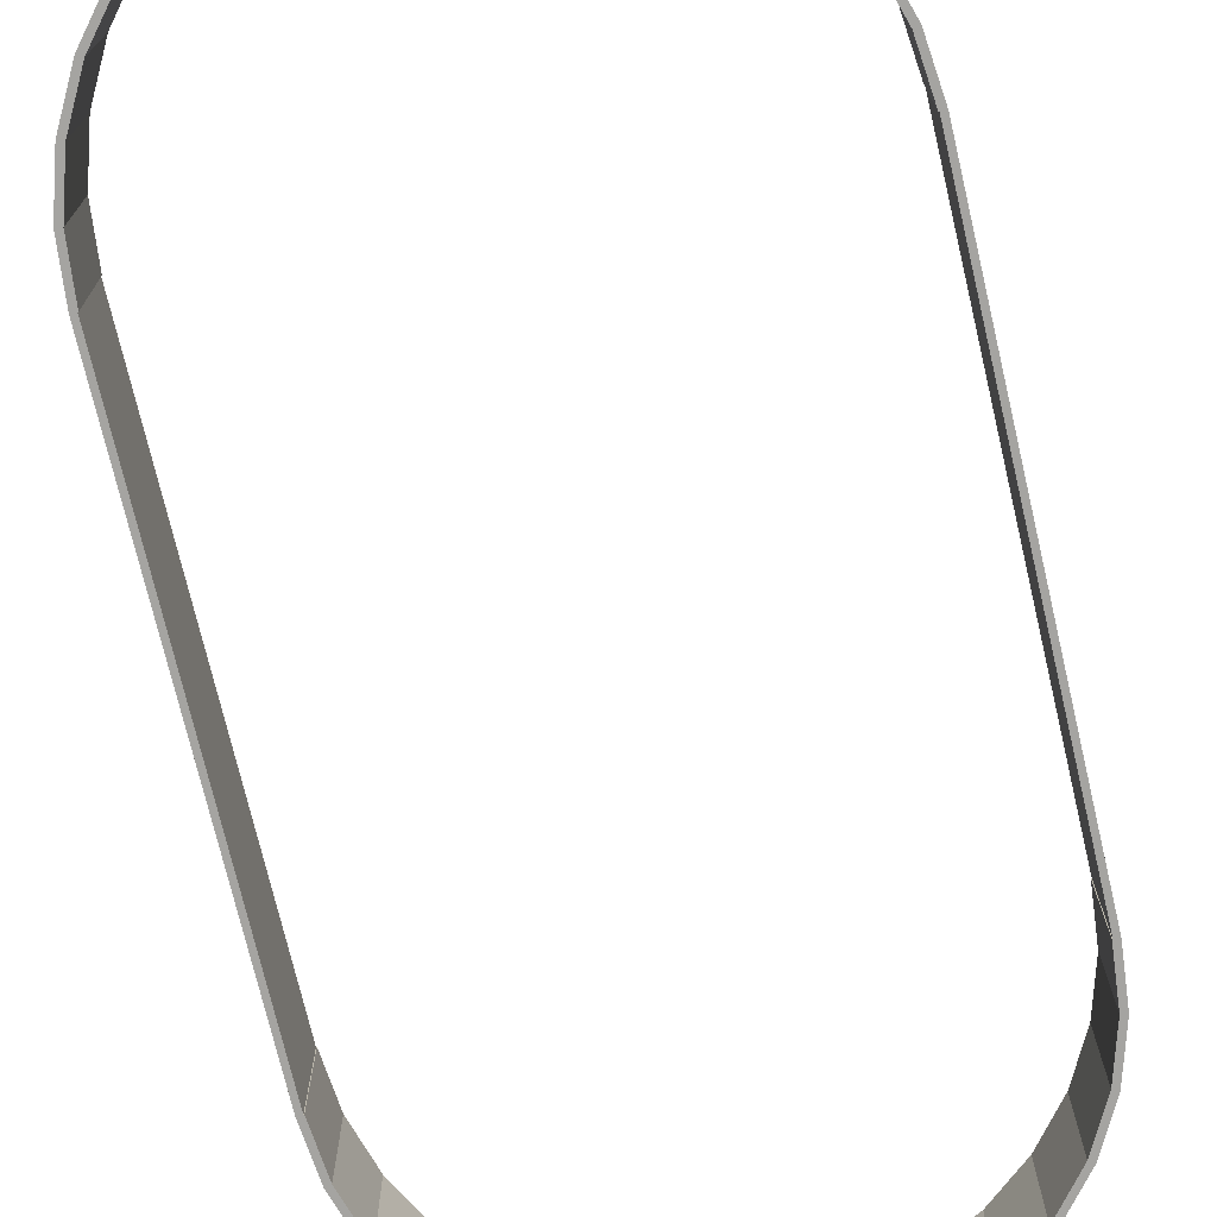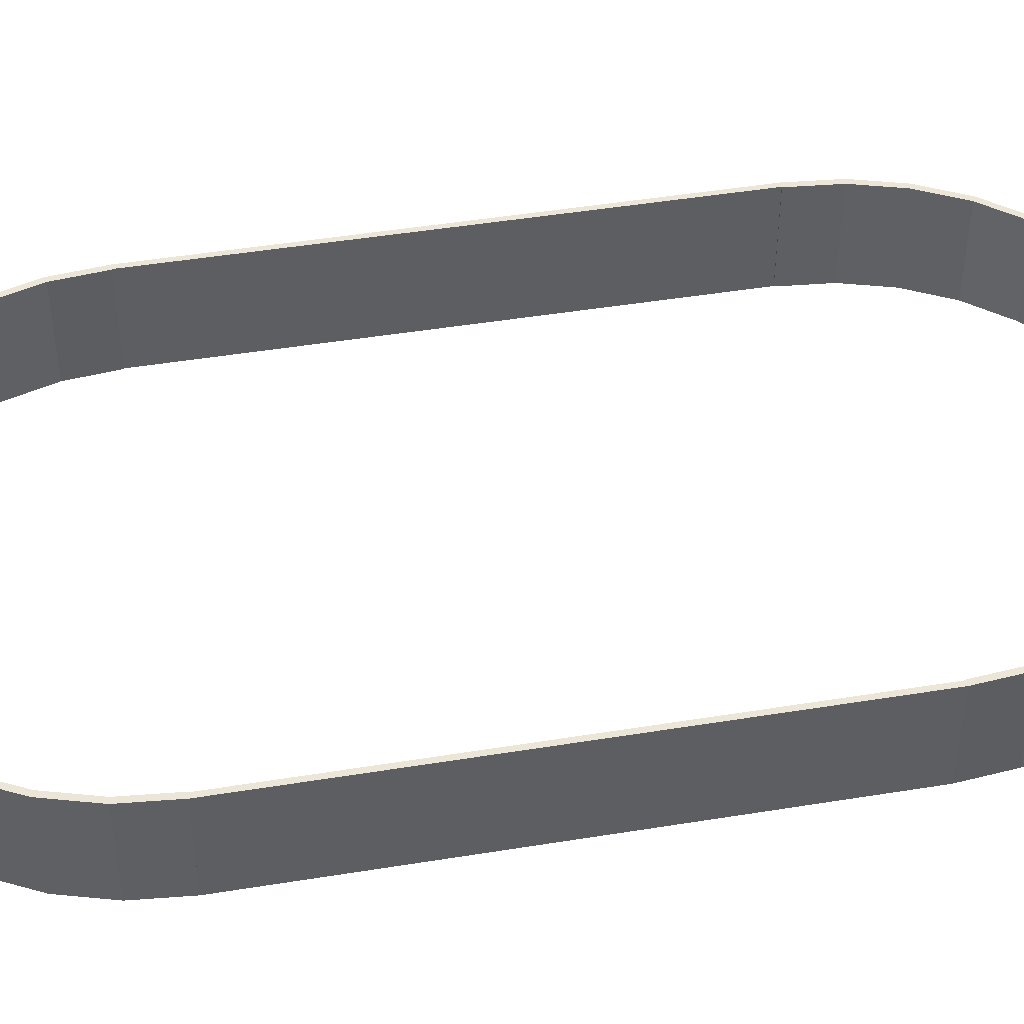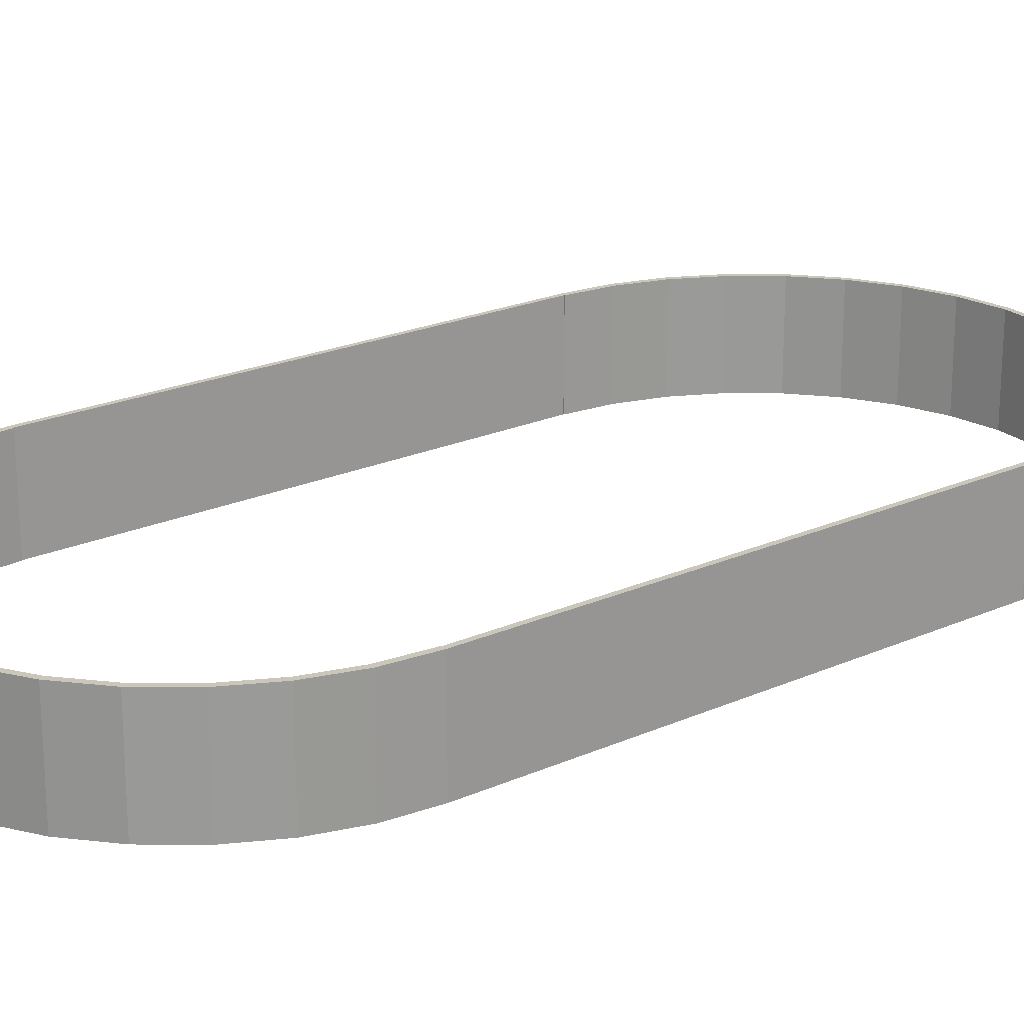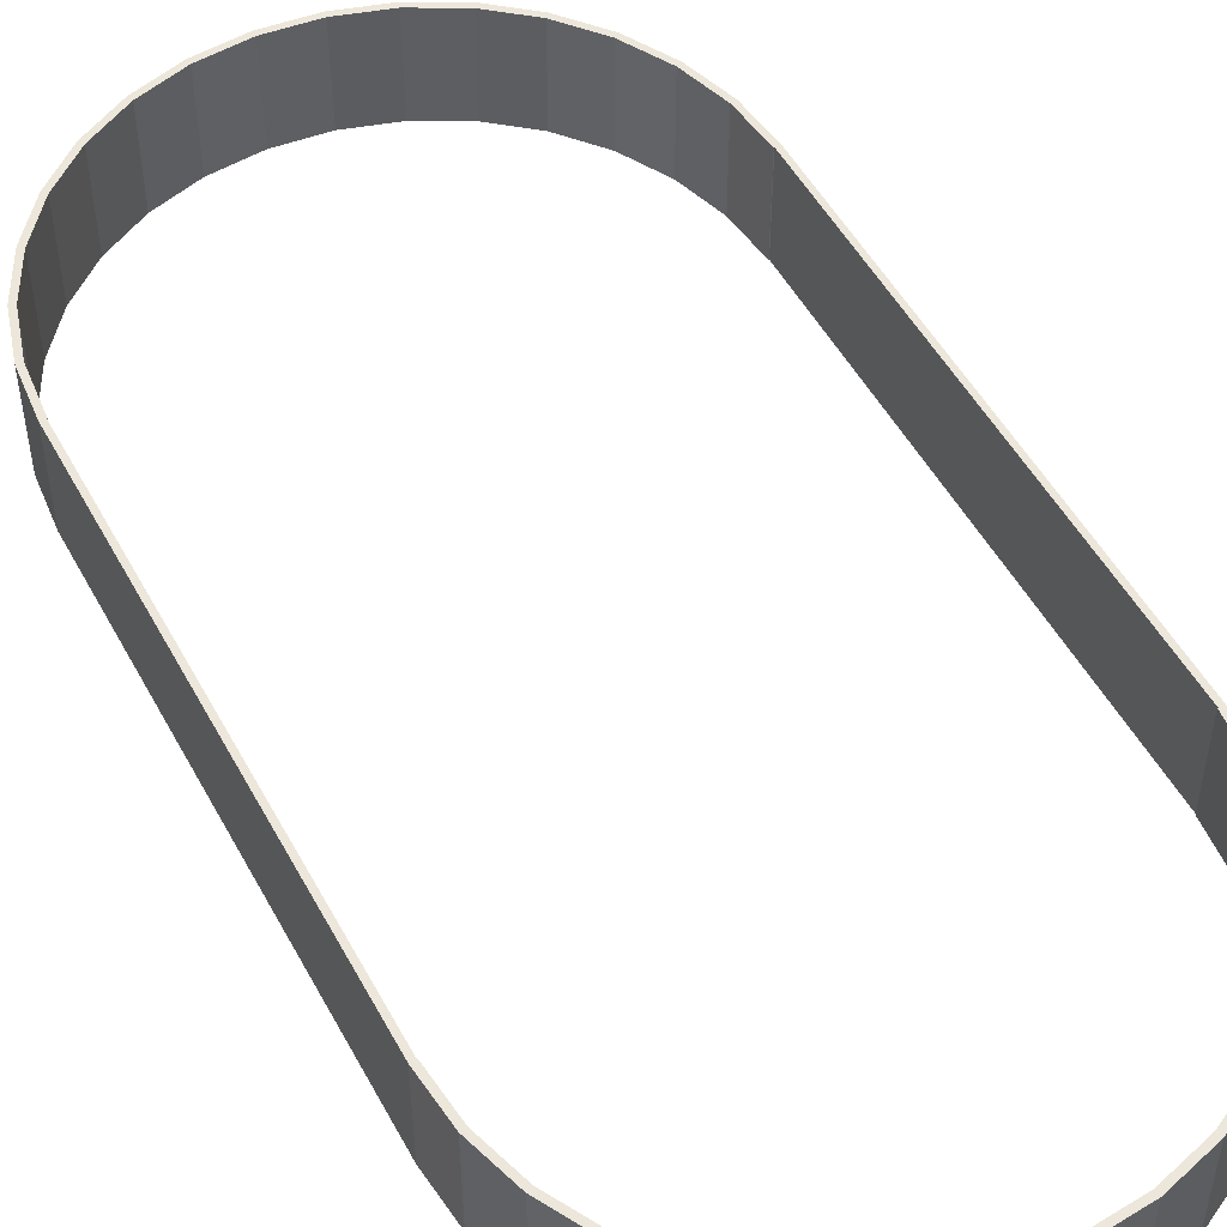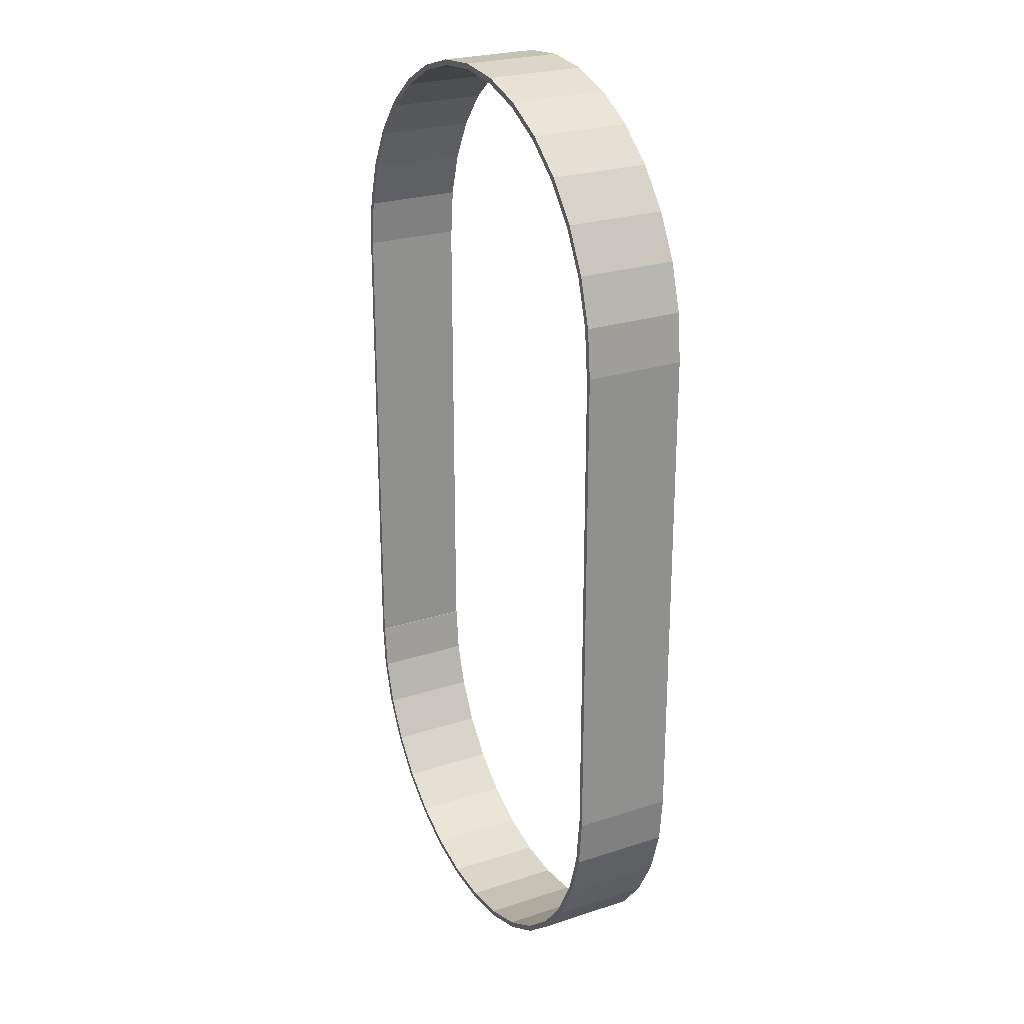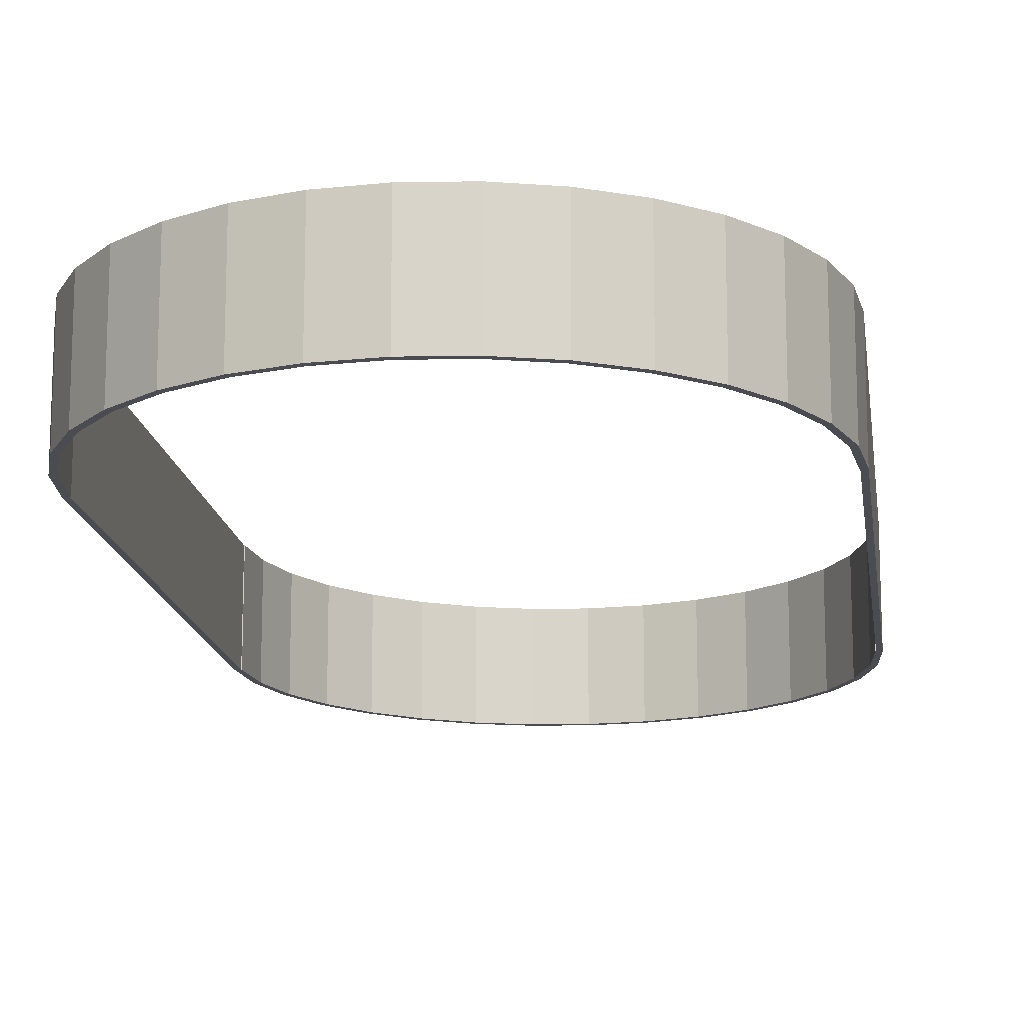
<metadata>
{"format":"obj","ext":"obj","renderer":"f3d","projection":"perspective","resolution":1024,"background":"white","views":[{"elev":-73.2,"azim":-166.8,"up":"+Y"},{"elev":46.6,"azim":79.5,"up":"+Y"},{"elev":21.1,"azim":51.2,"up":"+Y"},{"elev":50.9,"azim":-27.7,"up":"+Y"},{"elev":24.8,"azim":62.0,"up":"+Z"},{"elev":-15.4,"azim":7.5,"up":"+Y"}]}
</metadata>
<code>
o Arch
g Arch
v -22.9 9.5 22.6
v -22.42 9.5 27.48
v -22.9 -0.5 22.6
v -22.42 -0.5 27.48
v -21.87 9.5 27.37
v -22.34 9.5 22.6
v -21.87 -0.5 27.37
v -22.34 -0.5 22.6
v -21 9.5 32.17
v -21 -0.5 32.17
v -20.48 9.5 31.95
v -20.48 -0.5 31.95
v -18.69 9.5 36.49
v -18.69 -0.5 36.49
v -18.22 9.5 36.18
v -18.22 -0.5 36.18
v -15.58 9.5 40.28
v -15.58 -0.5 40.28
v -15.18 9.5 39.88
v -15.18 -0.5 39.88
v -11.79 9.5 43.39
v -11.79 -0.5 43.39
v -11.48 9.5 42.92
v -11.48 -0.5 42.92
v -7.467 9.5 45.7
v -7.467 -0.5 45.7
v -7.253 9.5 45.18
v -7.253 -0.5 45.18
v -2.777 9.5 47.12
v -2.777 -0.5 47.12
v -2.668 9.5 46.57
v -2.668 -0.5 46.57
v 2.1 9.5 47.6
v 2.1 -0.5 47.6
v 2.1 9.5 47.04
v 2.1 -0.5 47.04
v 6.977 9.5 47.12
v 6.977 -0.5 47.12
v 6.868 9.5 46.57
v 6.868 -0.5 46.57
v 11.67 9.5 45.7
v 11.67 -0.5 45.7
v 11.45 9.5 45.18
v 11.45 -0.5 45.18
v 15.99 9.5 43.39
v 15.99 -0.5 43.39
v 15.68 9.5 42.92
v 15.68 -0.5 42.92
v 19.78 9.5 40.28
v 19.78 -0.5 40.28
v 19.38 9.5 39.88
v 19.38 -0.5 39.88
v 22.89 9.5 36.49
v 22.89 -0.5 36.49
v 22.42 9.5 36.18
v 22.42 -0.5 36.18
v 25.2 9.5 32.17
v 25.2 -0.5 32.17
v 24.68 9.5 31.95
v 24.68 -0.5 31.95
v 26.62 9.5 27.48
v 26.62 -0.5 27.48
v 26.07 9.5 27.37
v 26.07 -0.5 27.37
v 27.1 9.5 22.6
v 27.1 -0.5 22.6
v 26.54 9.5 22.6
v 26.54 -0.5 22.6
v -22.4 -0.5 22.6
v -22.9 -0.5 22.6
v -22.4 9.5 22.6
v -22.9 -0.5 -27.4
v -22.9 9.5 -27.4
v -22.4 -0.5 -27.4
v -22.4 9.5 -27.4
v 27.1 -0.5 22.6
v 26.6 -0.5 22.6
v 27.1 9.5 22.6
v 26.6 9.5 22.6
v 26.6 -0.5 -27.4
v 26.6 9.5 -27.4
v 27.1 -0.5 -27.4
v 27.1 9.5 -27.4
v -22.42 -0.5 -32.28
v -22.42 9.5 -32.28
v -21.87 -0.5 -32.17
v -22.34 -0.5 -27.4
v -21.87 9.5 -32.17
v -22.34 9.5 -27.4
v -21 -0.5 -36.97
v -21 9.5 -36.97
v -20.48 -0.5 -36.75
v -20.48 9.5 -36.75
v -18.69 -0.5 -41.29
v -18.69 9.5 -41.29
v -18.22 -0.5 -40.98
v -18.22 9.5 -40.98
v -15.58 -0.5 -45.08
v -15.58 9.5 -45.08
v -15.18 -0.5 -44.68
v -15.18 9.5 -44.68
v -11.79 -0.5 -48.19
v -11.79 9.5 -48.19
v -11.48 -0.5 -47.72
v -11.48 9.5 -47.72
v -7.467 -0.5 -50.5
v -7.467 9.5 -50.5
v -7.253 -0.5 -49.98
v -7.253 9.5 -49.98
v -2.777 -0.5 -51.92
v -2.777 9.5 -51.92
v -2.668 -0.5 -51.37
v -2.668 9.5 -51.37
v 2.1 -0.5 -52.4
v 2.1 9.5 -52.4
v 2.1 -0.5 -51.84
v 2.1 9.5 -51.84
v 6.977 -0.5 -51.92
v 6.977 9.5 -51.92
v 6.868 -0.5 -51.37
v 6.868 9.5 -51.37
v 11.67 -0.5 -50.5
v 11.67 9.5 -50.5
v 11.45 -0.5 -49.98
v 11.45 9.5 -49.98
v 15.99 -0.5 -48.19
v 15.99 9.5 -48.19
v 15.68 -0.5 -47.72
v 15.68 9.5 -47.72
v 19.78 -0.5 -45.08
v 19.78 9.5 -45.08
v 19.38 -0.5 -44.68
v 19.38 9.5 -44.68
v 22.89 -0.5 -41.29
v 22.89 9.5 -41.29
v 22.42 -0.5 -40.98
v 22.42 9.5 -40.98
v 25.2 -0.5 -36.97
v 25.2 9.5 -36.97
v 24.68 -0.5 -36.75
v 24.68 9.5 -36.75
v 26.62 -0.5 -32.28
v 26.62 9.5 -32.28
v 26.07 -0.5 -32.17
v 26.07 9.5 -32.17
v 26.54 -0.5 -27.4
v 26.54 9.5 -27.4
f 3 4 2 1
f 7 8 6 5
f 1 6 8 3
f 4 10 9 2
f 12 7 5 11
f 10 14 13 9
f 16 12 11 15
f 14 18 17 13
f 20 16 15 19
f 18 22 21 17
f 24 20 19 23
f 22 26 25 21
f 28 24 23 27
f 26 30 29 25
f 32 28 27 31
f 30 34 33 29
f 36 32 31 35
f 34 38 37 33
f 40 36 35 39
f 38 42 41 37
f 44 40 39 43
f 42 46 45 41
f 48 44 43 47
f 46 50 49 45
f 52 48 47 51
f 50 54 53 49
f 56 52 51 55
f 54 58 57 53
f 60 56 55 59
f 58 62 61 57
f 64 60 59 63
f 62 66 65 61
f 68 64 63 67
f 67 65 66 68
f 8 7 4 3
f 5 6 1 2
f 7 12 10 4
f 11 5 2 9
f 12 16 14 10
f 15 11 9 13
f 16 20 18 14
f 19 15 13 17
f 20 24 22 18
f 23 19 17 21
f 24 28 26 22
f 27 23 21 25
f 28 32 30 26
f 31 27 25 29
f 32 36 34 30
f 35 31 29 33
f 36 40 38 34
f 39 35 33 37
f 40 44 42 38
f 43 39 37 41
f 44 48 46 42
f 47 43 41 45
f 48 52 50 46
f 51 47 45 49
f 52 56 54 50
f 55 51 49 53
f 56 60 58 54
f 59 55 53 57
f 60 64 62 58
f 63 59 57 61
f 64 68 66 62
f 67 63 61 65
f 71 1 70 69
f 1 73 72 70
f 73 75 74 72
f 75 71 69 74
f 75 73 1 71
f 69 70 72 74
f 78 79 77 76
f 79 81 80 77
f 81 83 82 80
f 83 78 76 82
f 83 81 79 78
f 76 77 80 82
f 73 85 84 72
f 88 89 87 86
f 72 87 89 73
f 85 91 90 84
f 93 88 86 92
f 91 95 94 90
f 97 93 92 96
f 95 99 98 94
f 101 97 96 100
f 99 103 102 98
f 105 101 100 104
f 103 107 106 102
f 109 105 104 108
f 107 111 110 106
f 113 109 108 112
f 111 115 114 110
f 117 113 112 116
f 115 119 118 114
f 121 117 116 120
f 119 123 122 118
f 125 121 120 124
f 123 127 126 122
f 129 125 124 128
f 127 131 130 126
f 133 129 128 132
f 131 135 134 130
f 137 133 132 136
f 135 139 138 134
f 141 137 136 140
f 139 143 142 138
f 145 141 140 144
f 143 83 82 142
f 147 145 144 146
f 146 82 83 147
f 89 88 85 73
f 86 87 72 84
f 88 93 91 85
f 92 86 84 90
f 93 97 95 91
f 96 92 90 94
f 97 101 99 95
f 100 96 94 98
f 101 105 103 99
f 104 100 98 102
f 105 109 107 103
f 108 104 102 106
f 109 113 111 107
f 112 108 106 110
f 113 117 115 111
f 116 112 110 114
f 117 121 119 115
f 120 116 114 118
f 121 125 123 119
f 124 120 118 122
f 125 129 127 123
f 128 124 122 126
f 129 133 131 127
f 132 128 126 130
f 133 137 135 131
f 136 132 130 134
f 137 141 139 135
f 140 136 134 138
f 141 145 143 139
f 144 140 138 142
f 145 147 83 143
f 146 144 142 82

</code>
